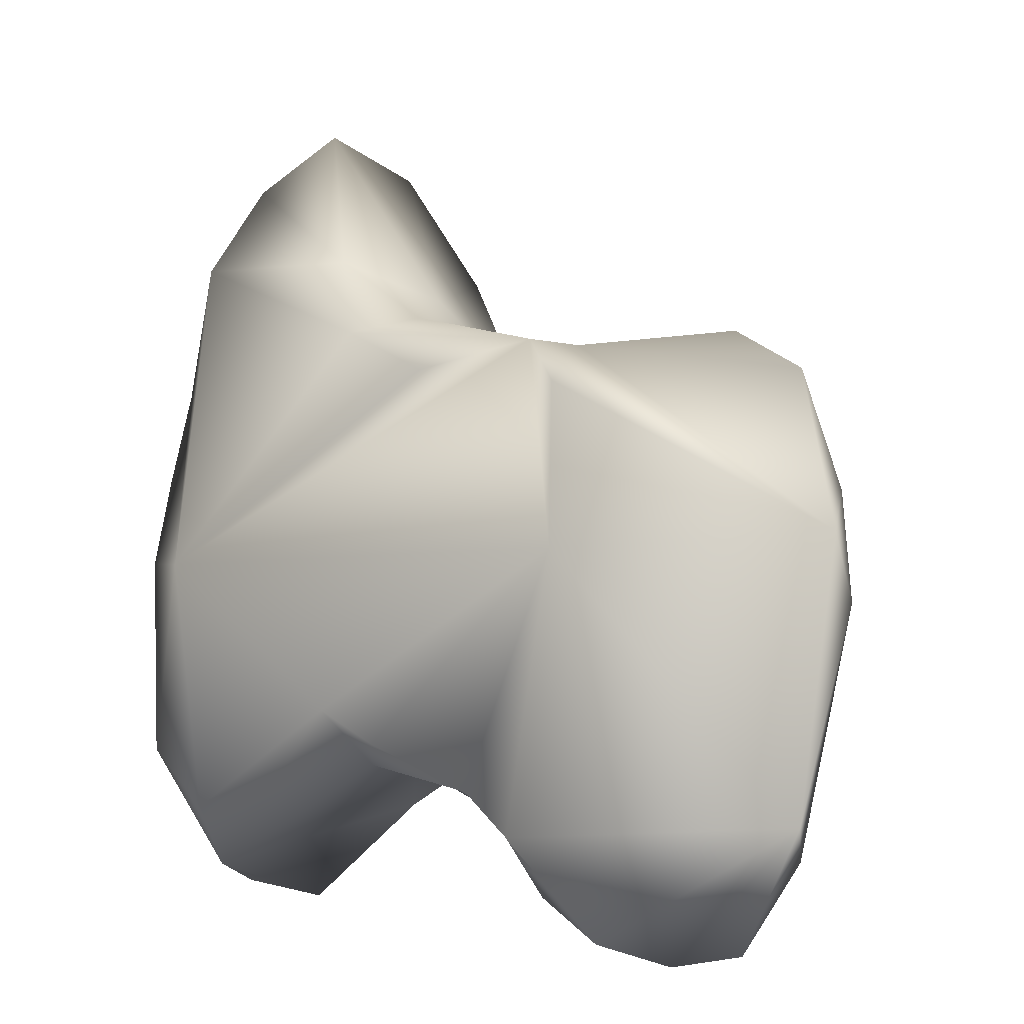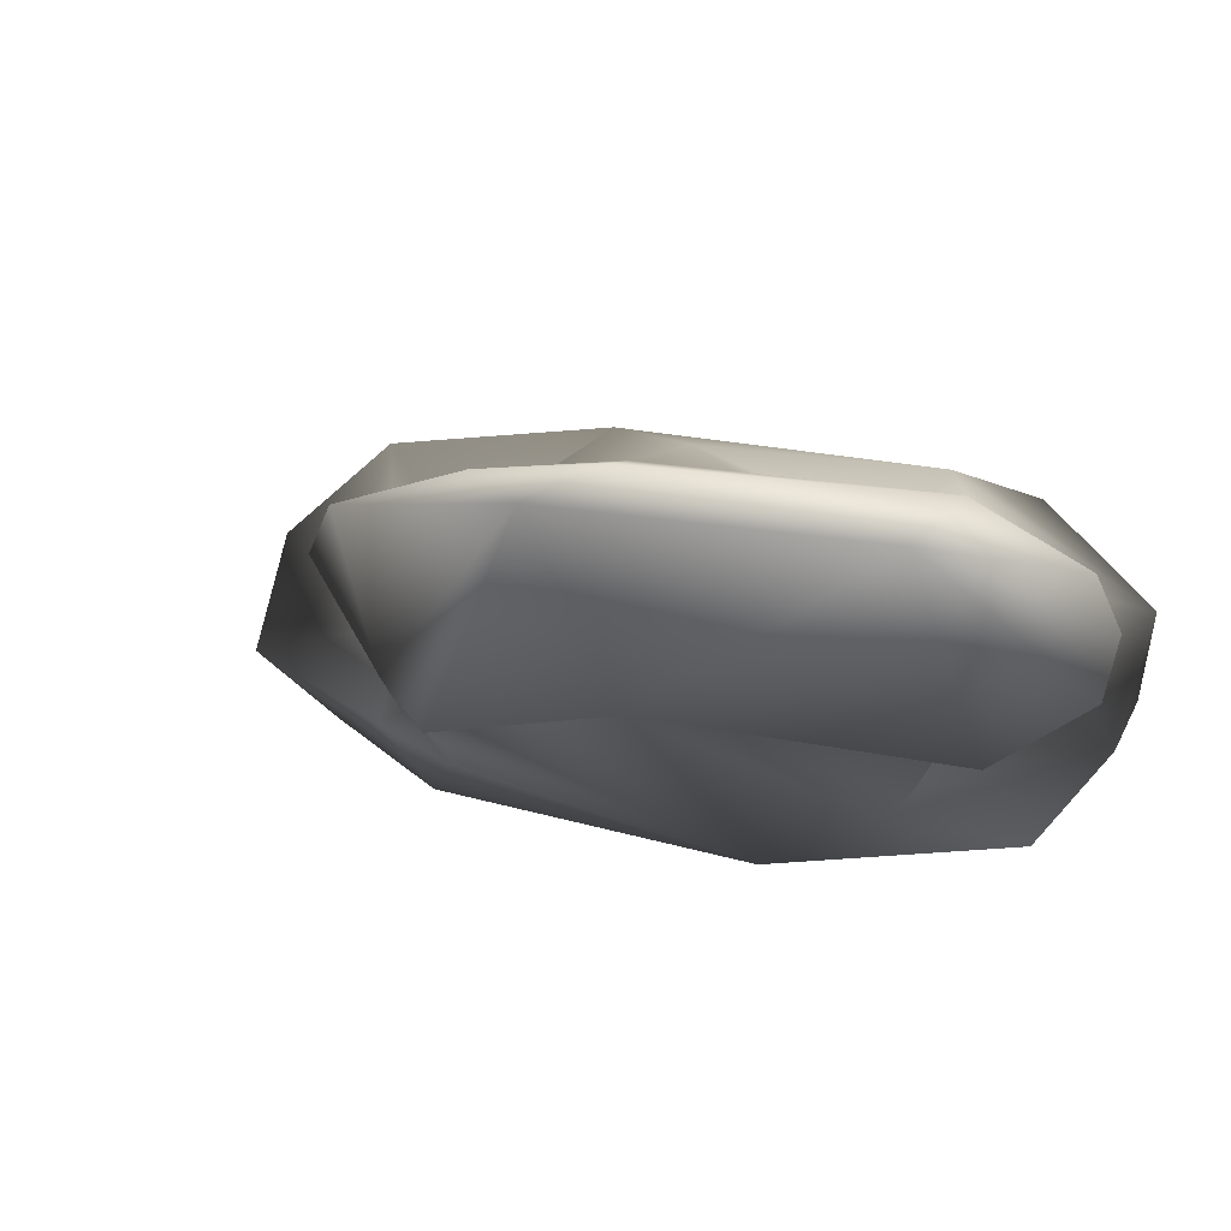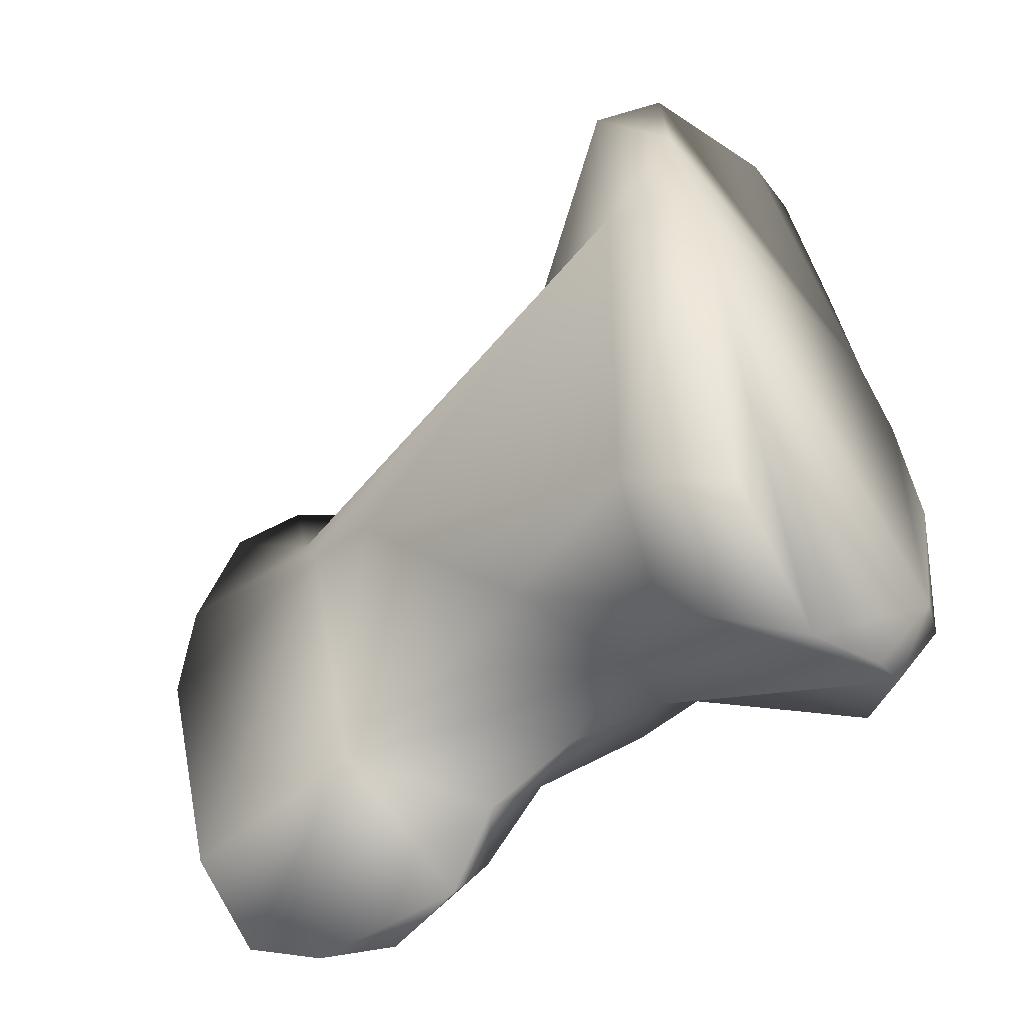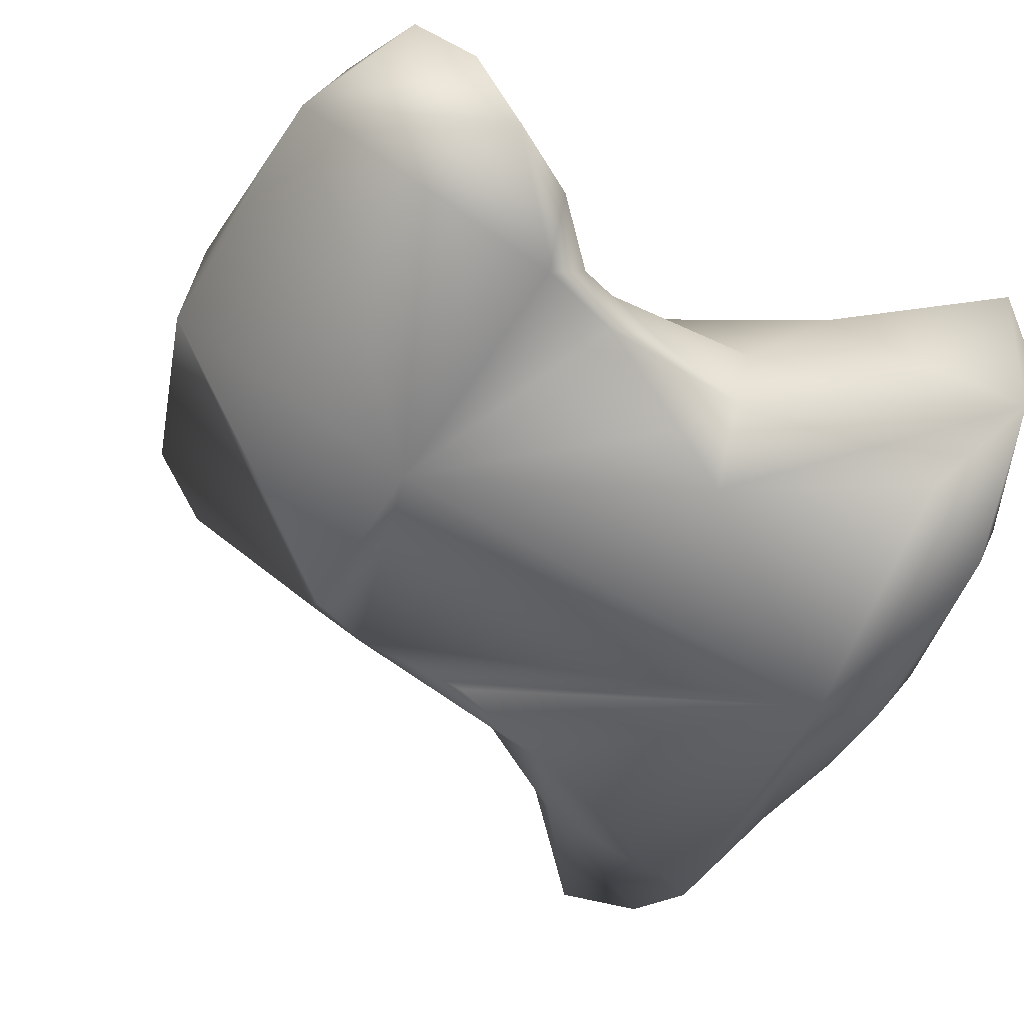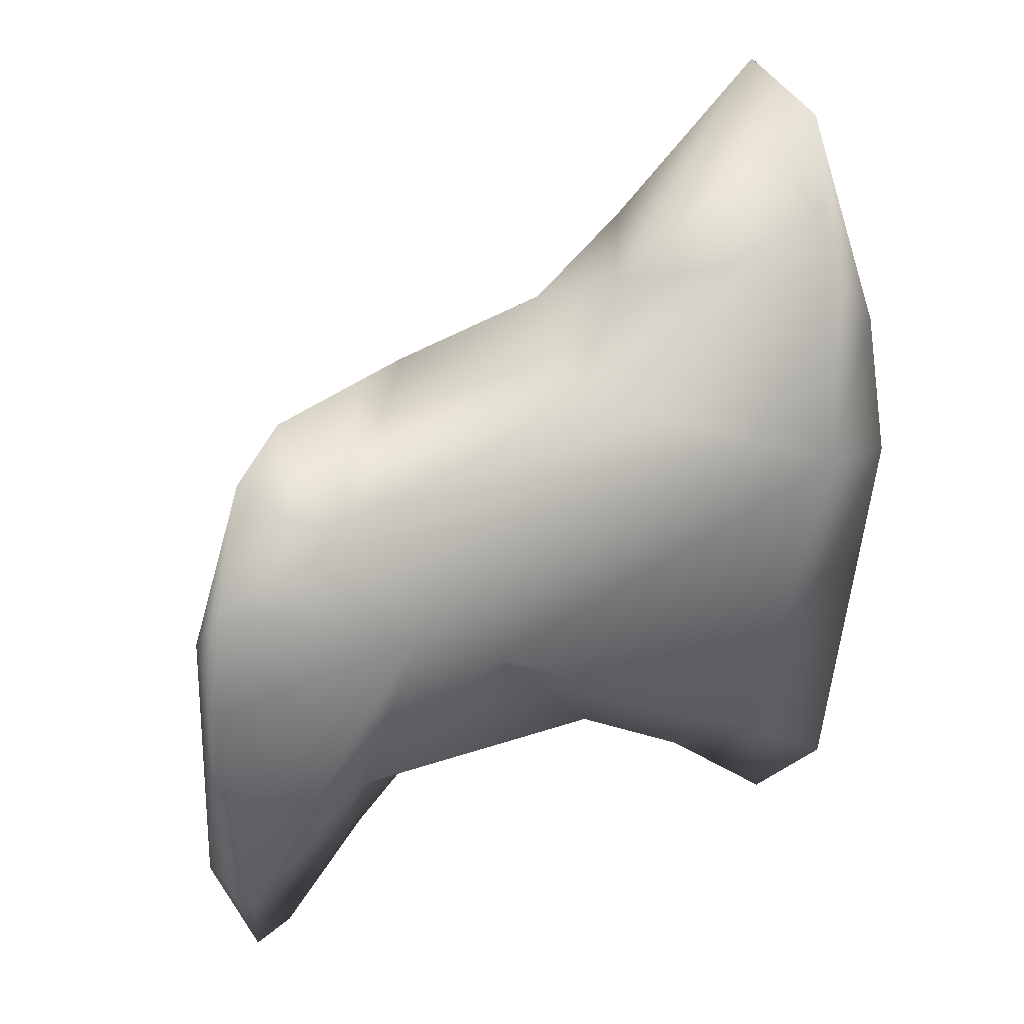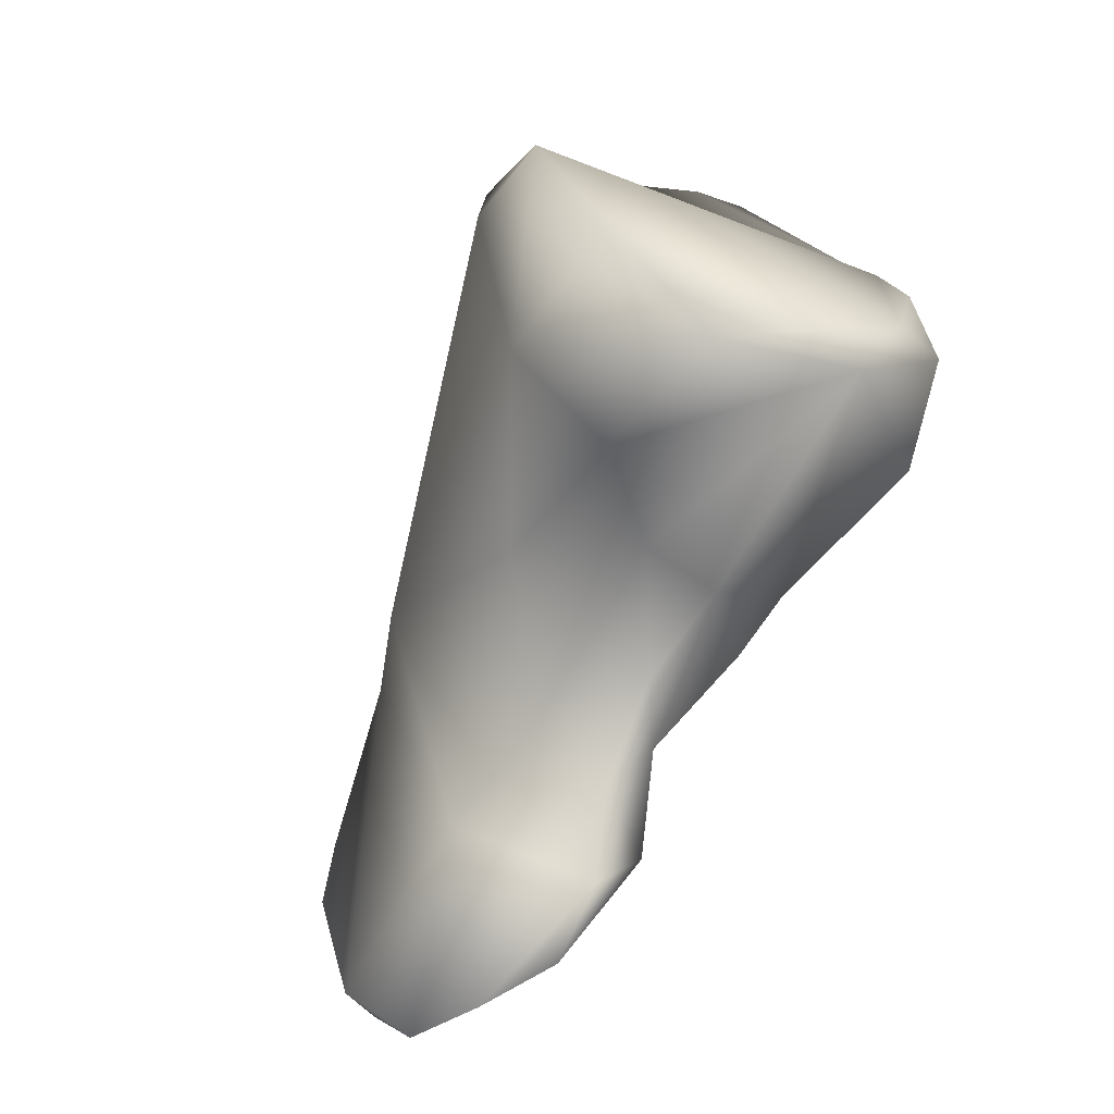
<metadata>
{"format":"obj","ext":"obj","renderer":"f3d","projection":"perspective","resolution":1024,"background":"white","views":[{"elev":-4.0,"azim":43.5,"up":"+Z"},{"elev":-5.8,"azim":105.6,"up":"+Y"},{"elev":-51.3,"azim":-145.7,"up":"+Z"},{"elev":-56.3,"azim":153.7,"up":"+Y"},{"elev":24.1,"azim":148.2,"up":"+Z"},{"elev":-73.1,"azim":-115.5,"up":"+Z"}]}
</metadata>
<code>
o distal_phalanx3_lvs
v 0.05019 -0.003038 -0.02406
v 0.05053 -0.00287 -0.02526
v 0.04912 -0.002974 -0.02494
v 0.0496 -0.003328 -0.02366
v 0.05065 -0.003154 -0.02568
v 0.04828 -0.004184 -0.02376
v 0.04856 -0.002537 -0.02595
v 0.05065 -0.002891 -0.02636
v 0.04636 -0.003028 -0.02387
v 0.04421 -0.001505 -0.0246
v 0.04771 -0.004285 -0.02365
v 0.04834 -0.004648 -0.02417
v 0.05049 -0.003543 -0.0285
v 0.04818 -0.004523 -0.0258
v 0.04773 -0.002294 -0.02625
v 0.04871 -0.003463 -0.02801
v 0.05021 -0.00316 -0.02886
v 0.04431 -0.001579 -0.02239
v 0.04558 -0.003471 -0.02294
v 0.04605 -0.004246 -0.02326
v 0.04461 -0.002107 -0.02789
v 0.04334 -0.001707 -0.0247
v 0.04356 -0.001766 -0.02323
v 0.04553 -0.004765 -0.02342
v 0.04666 -0.004825 -0.02392
v 0.0437 -0.005647 -0.02587
v 0.04992 -0.003707 -0.02973
v 0.04804 -0.00499 -0.02863
v 0.04881 -0.00455 -0.02963
v 0.04936 -0.004085 -0.02984
v 0.04568 -0.005275 -0.02742
v 0.04625 -0.005102 -0.02777
v 0.04721 -0.004714 -0.02823
v 0.04628 -0.002886 -0.02766
v 0.04727 -0.003731 -0.02808
v 0.04761 -0.004435 -0.02853
v 0.04818 -0.004608 -0.02923
v 0.04394 -0.002368 -0.02117
v 0.04389 -0.003519 -0.02083
v 0.04497 -0.004344 -0.02254
v 0.0435 -0.002253 -0.02858
v 0.04486 -0.003143 -0.02851
v 0.04349 -0.003337 -0.0296
v 0.04296 -0.004953 -0.028
v 0.04317 -0.005018 -0.02394
v 0.04303 -0.005186 -0.02493
v 0.04334 -0.004885 -0.02251
v 0.04301 -0.005385 -0.02583
v 0.04312 -0.005414 -0.02788
v 0.04399 -0.005496 -0.02847
v 0.04575 -0.004606 -0.028
v 0.04328 -0.004603 -0.02917
v 0.04663 -0.004408 -0.02818
v 0.04561 -0.003855 -0.02814
v 0.04347 -0.00371 -0.02115
v 0.04337 -0.004163 -0.02151
v 0.04324 -0.00414 -0.02939
v 0.04292 -0.005262 -0.02634
f 1 2 3
f 3 4 1
f 1 5 2
f 6 1 4
f 5 1 6
f 2 7 3
f 2 8 7
f 2 5 8
f 9 3 10
f 6 4 3
f 3 7 10
f 11 3 9
f 3 11 6
f 5 6 12
f 8 5 13
f 12 14 5
f 14 13 5
f 12 6 11
f 10 7 15
f 15 7 16
f 16 7 17
f 7 8 17
f 8 13 17
f 10 18 9
f 9 18 19
f 19 20 9
f 9 20 11
f 21 22 10
f 10 15 21
f 23 10 22
f 23 18 10
f 24 11 20
f 11 24 25
f 26 11 25
f 12 11 14
f 14 11 26
f 17 13 27
f 14 28 13
f 13 28 29
f 30 13 29
f 13 30 27
f 31 14 26
f 14 32 33
f 14 31 32
f 33 28 14
f 34 15 16
f 15 34 21
f 16 35 34
f 27 16 17
f 36 35 16
f 27 30 16
f 16 30 37
f 36 16 37
f 18 23 38
f 38 19 18
f 38 39 19
f 40 19 39
f 40 20 19
f 24 20 40
f 22 21 41
f 21 34 42
f 21 42 43
f 21 43 41
f 22 41 43
f 43 44 22
f 45 23 22
f 46 22 44
f 46 45 22
f 45 38 23
f 47 24 40
f 26 25 24
f 47 26 24
f 47 45 26
f 48 26 45
f 26 48 49
f 26 49 50
f 31 26 50
f 33 36 28
f 36 37 28
f 28 37 29
f 29 37 30
f 51 32 31
f 31 52 51
f 52 31 50
f 51 33 32
f 53 36 33
f 33 51 53
f 34 35 54
f 42 34 54
f 53 35 36
f 35 53 54
f 55 38 45
f 55 39 38
f 55 56 39
f 56 40 39
f 47 40 56
f 43 42 52
f 52 42 54
f 43 57 44
f 43 52 57
f 52 44 57
f 52 49 44
f 49 58 44
f 44 58 46
f 45 47 56
f 55 45 56
f 48 45 46
f 48 46 58
f 58 49 48
f 50 49 52
f 51 52 54
f 51 54 53

</code>
